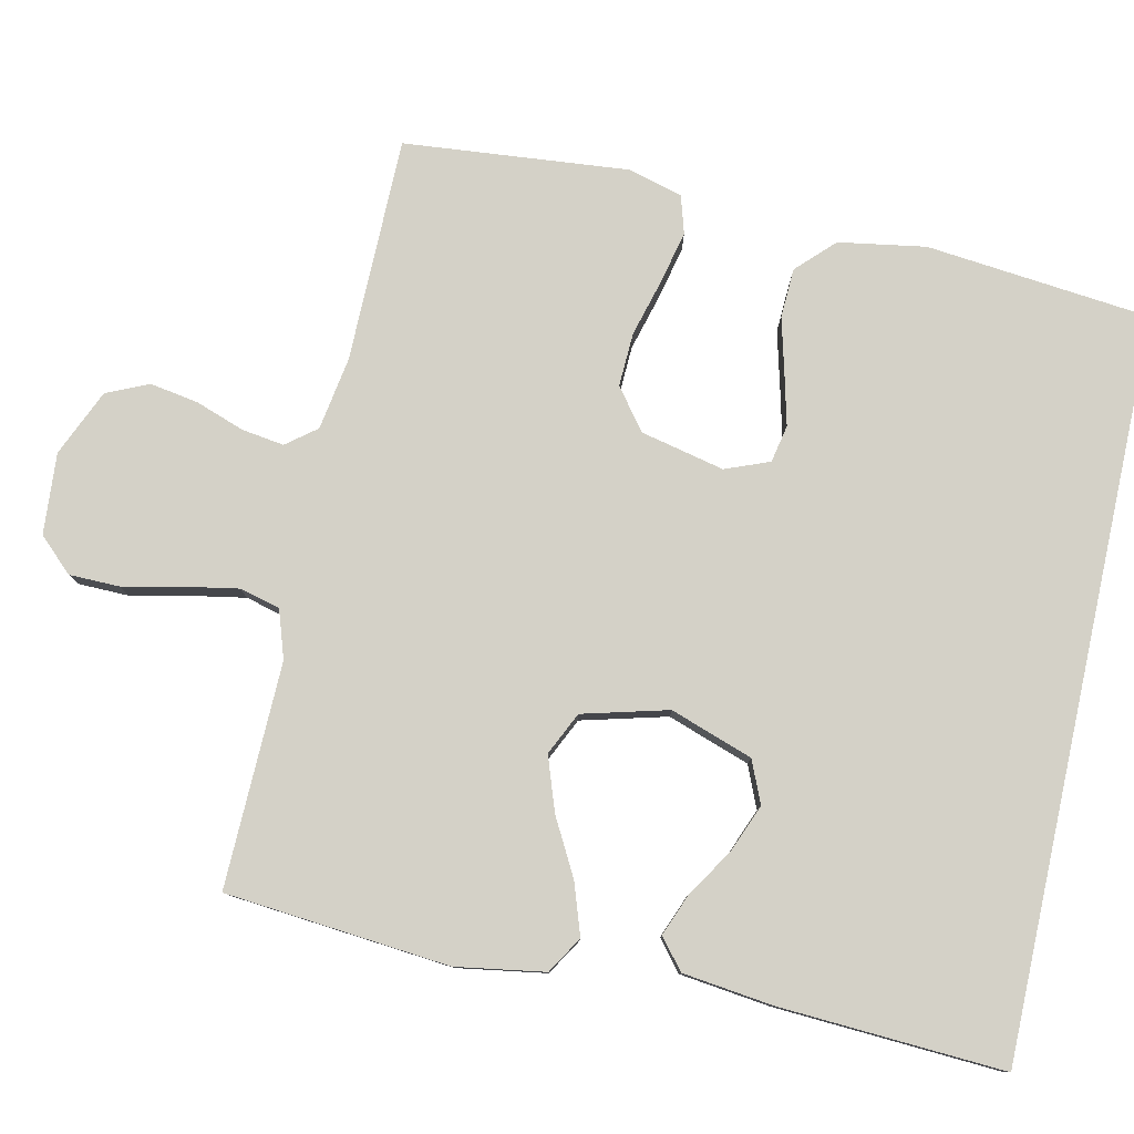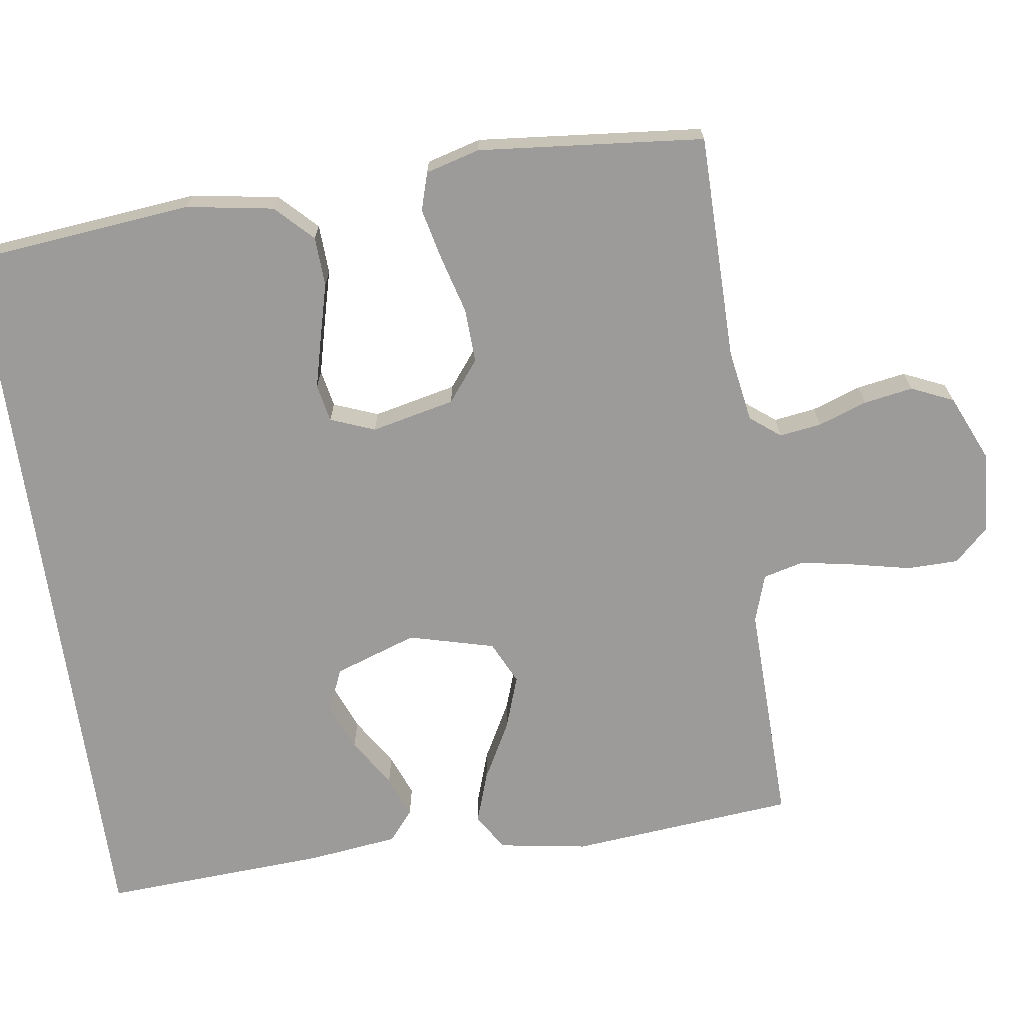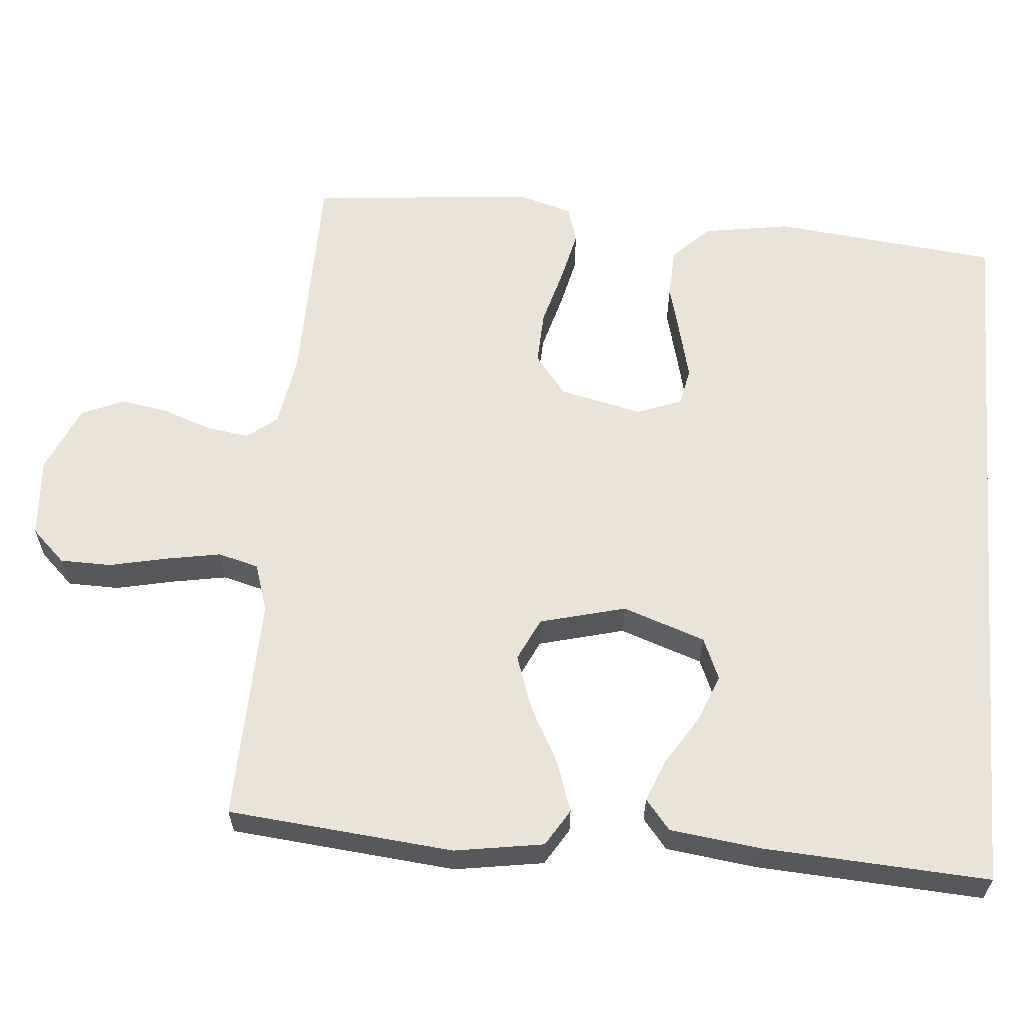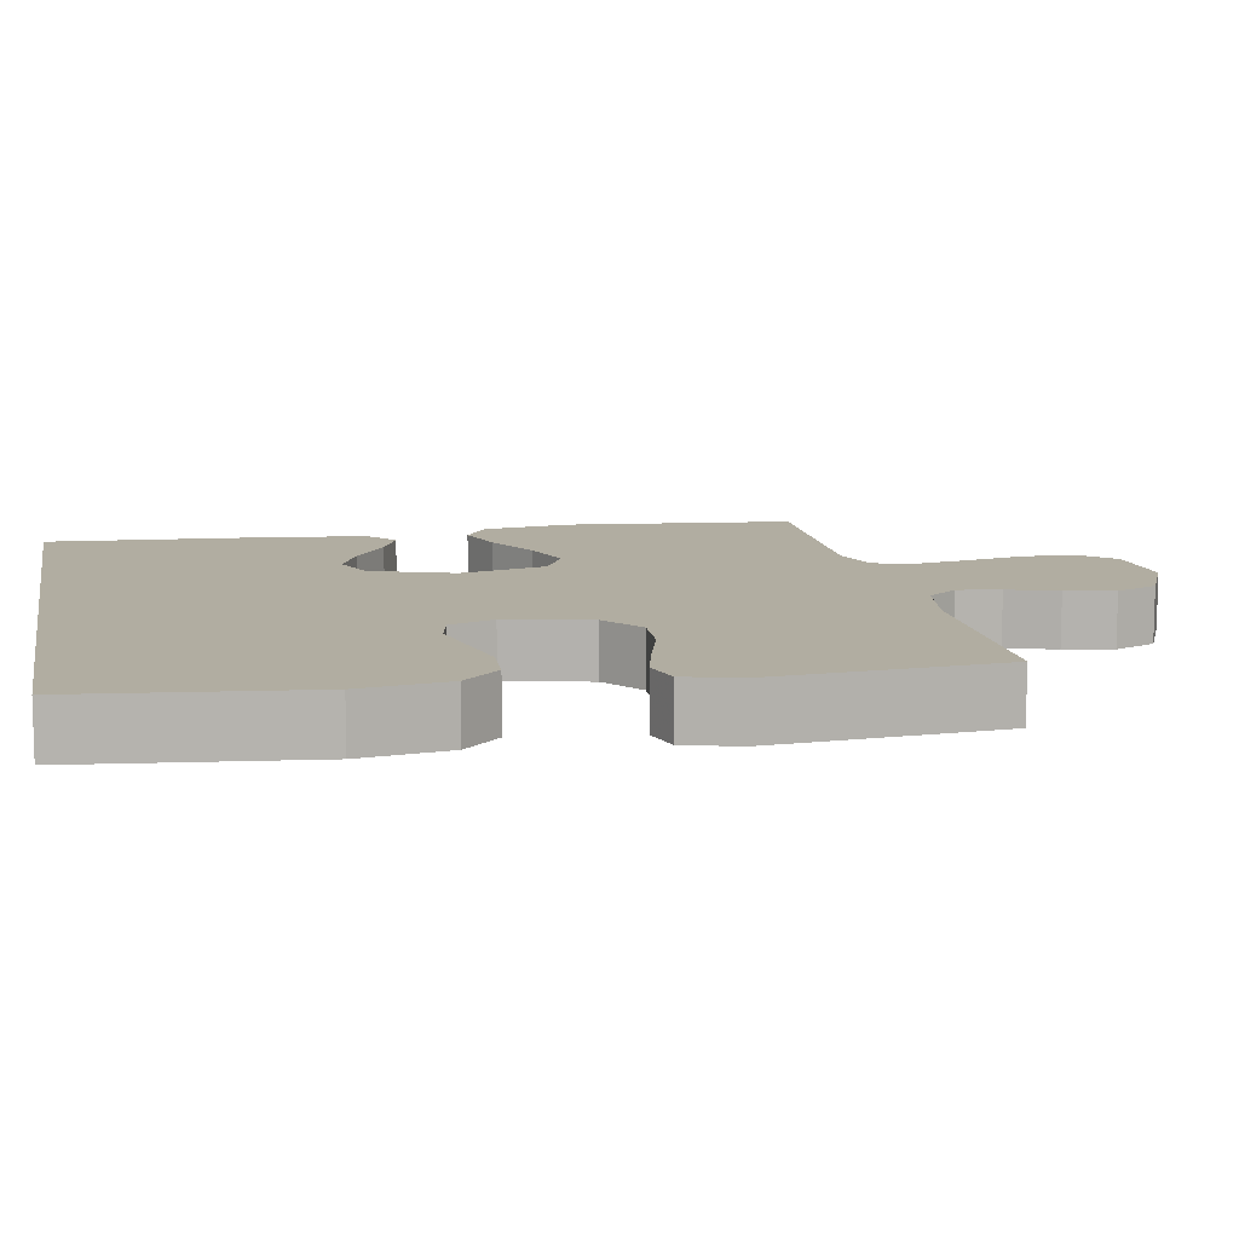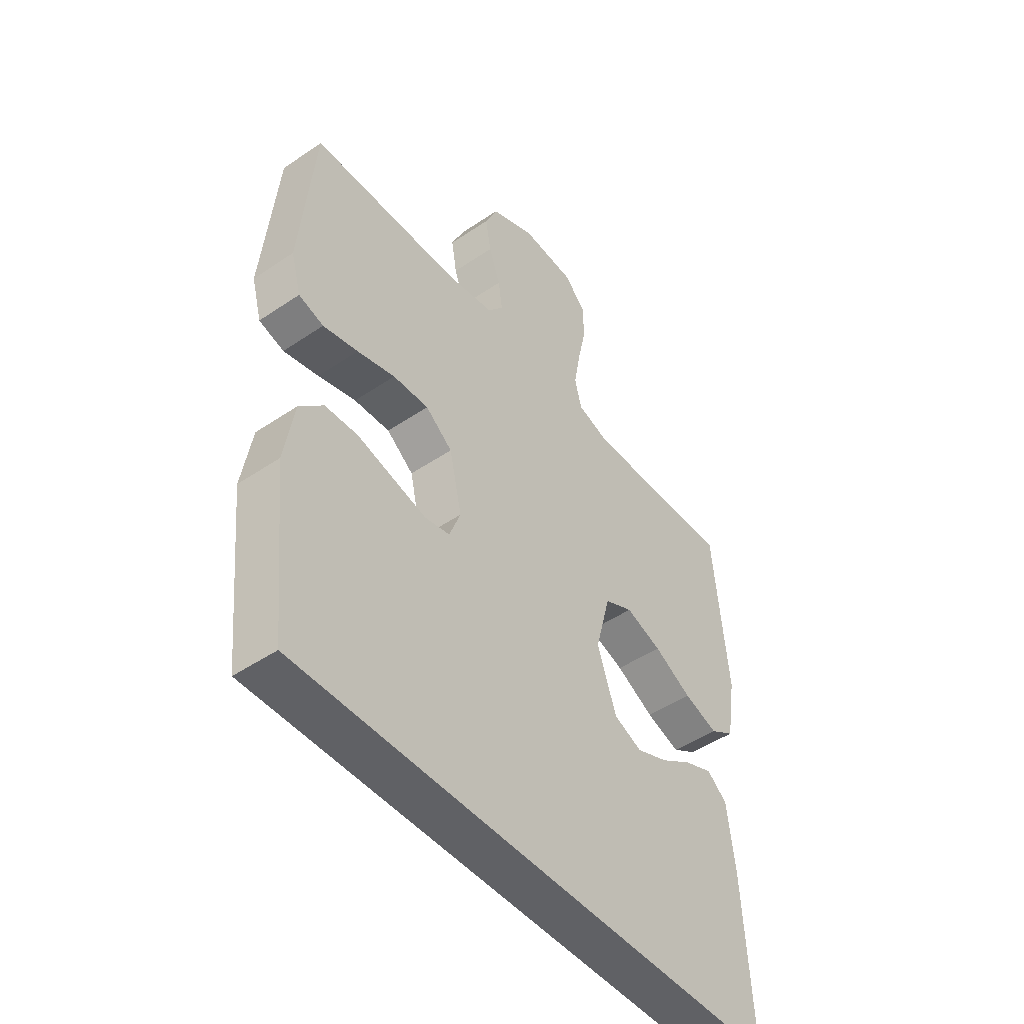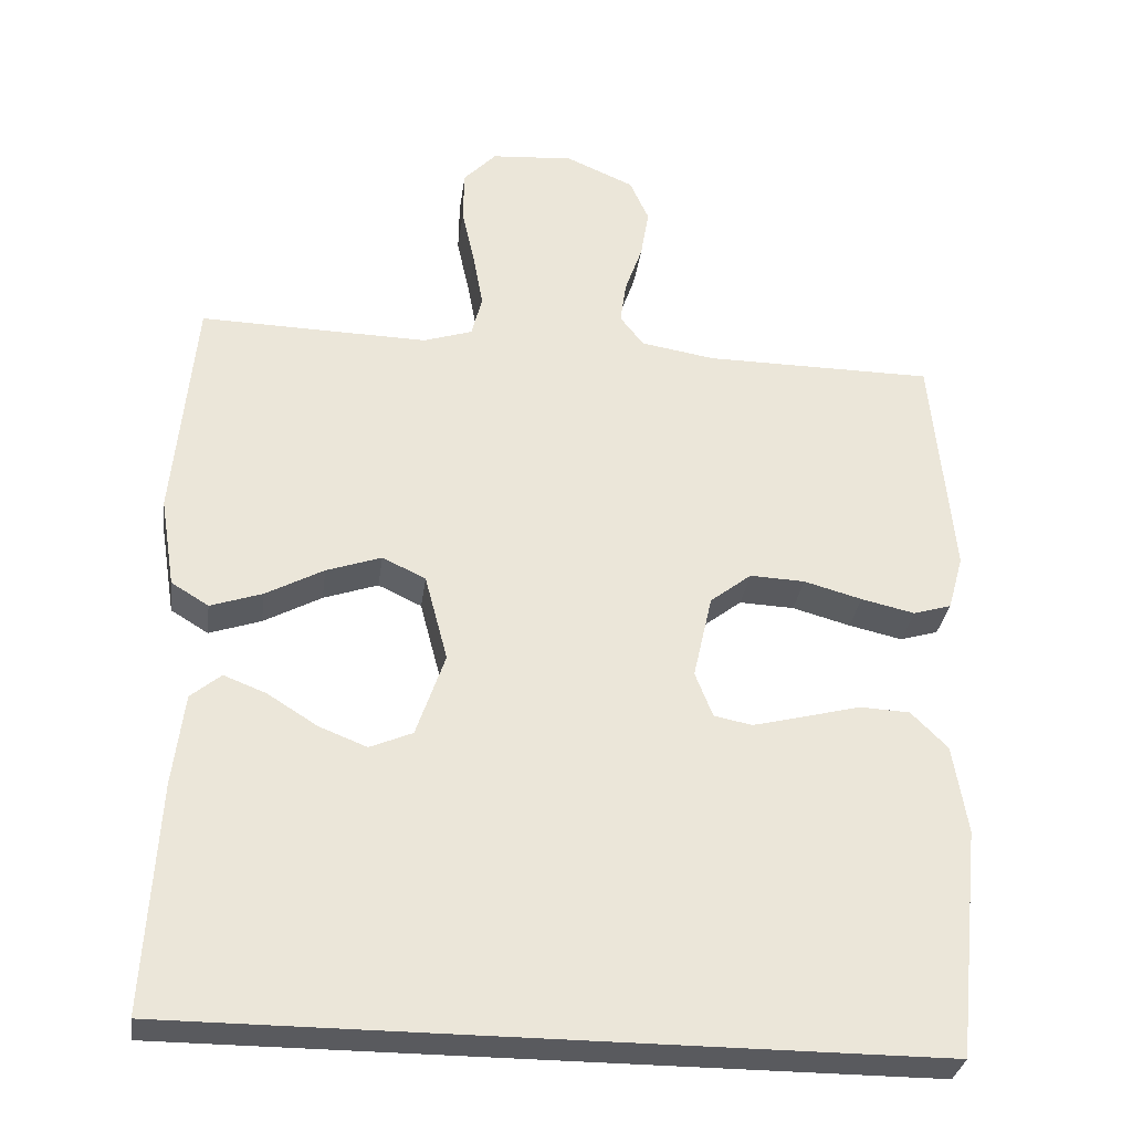
<metadata>
{"format":"obj","ext":"obj","renderer":"f3d","projection":"perspective","resolution":1024,"background":"white","views":[{"elev":79.8,"azim":102.3,"up":"+Y"},{"elev":-69.7,"azim":-81.8,"up":"+Y"},{"elev":61.1,"azim":95.0,"up":"+Y"},{"elev":10.4,"azim":-100.8,"up":"+Y"},{"elev":-47.7,"azim":-52.6,"up":"+Z"},{"elev":-31.4,"azim":172.3,"up":"+Z"}]}
</metadata>
<code>
v -0.5 0.07 0.5
v -0.2 0.07 0.502
v -0.103 0.07 0.518
v -0.072 0.07 0.558
v -0.08 0.07 0.614
v -0.103 0.07 0.679
v -0.114 0.07 0.744
v -0.089 0.07 0.8
v 0 0.07 0.839
v 0.108 0.07 0.831
v 0.151 0.07 0.786
v 0.152 0.07 0.718
v 0.135 0.07 0.64
v 0.122 0.07 0.568
v 0.136 0.07 0.514
v 0.2 0.07 0.493
v 0.5 0.07 0.5
v 0.528 0.07 0.2
v 0.509 0.07 0.082
v 0.46 0.07 0.052
v 0.392 0.07 0.075
v 0.316 0.07 0.116
v 0.244 0.07 0.141
v 0.187 0.07 0.114
v 0.157 0.07 0
v 0.195 0.07 -0.11
v 0.251 0.07 -0.134
v 0.314 0.07 -0.109
v 0.379 0.07 -0.068
v 0.435 0.07 -0.046
v 0.475 0.07 -0.079
v 0.49 0.07 -0.2
v 0.507 0.07 -0.5
v -0.477 0.07 -0.5
v -0.508 0.07 -0.2
v -0.489 0.07 -0.084
v -0.441 0.07 -0.036
v -0.375 0.07 -0.033
v -0.302 0.07 -0.052
v -0.234 0.07 -0.069
v -0.184 0.07 -0.059
v -0.161 0.07 0
v -0.186 0.07 0.111
v -0.24 0.07 0.153
v -0.312 0.07 0.15
v -0.388 0.07 0.129
v -0.458 0.07 0.113
v -0.508 0.07 0.128
v -0.528 0.07 0.2
v -0.5 0 0.5
v -0.2 0 0.502
v -0.103 0 0.518
v -0.072 0 0.558
v -0.08 0 0.614
v -0.103 0 0.679
v -0.114 0 0.744
v -0.089 0 0.8
v 0 0 0.839
v 0.108 0 0.831
v 0.151 0 0.786
v 0.152 0 0.718
v 0.135 0 0.64
v 0.122 0 0.568
v 0.136 0 0.514
v 0.2 0 0.493
v 0.5 0 0.5
v 0.528 0 0.2
v 0.509 0 0.082
v 0.46 0 0.052
v 0.392 0 0.075
v 0.316 0 0.116
v 0.244 0 0.141
v 0.187 0 0.114
v 0.157 0 0
v 0.195 0 -0.11
v 0.251 0 -0.134
v 0.314 0 -0.109
v 0.379 0 -0.068
v 0.435 0 -0.046
v 0.475 0 -0.079
v 0.49 0 -0.2
v 0.507 0 -0.5
v -0.477 0 -0.5
v -0.508 0 -0.2
v -0.489 0 -0.084
v -0.441 0 -0.036
v -0.375 0 -0.033
v -0.302 0 -0.052
v -0.234 0 -0.069
v -0.184 0 -0.059
v -0.161 0 0
v -0.186 0 0.111
v -0.24 0 0.153
v -0.312 0 0.15
v -0.388 0 0.129
v -0.458 0 0.113
v -0.508 0 0.128
v -0.528 0 0.2
f 49 1 2
f 48 49 2
f 47 48 2
f 46 47 2
f 45 46 2
f 44 45 2 3
f 43 44 3 4
f 42 43 4
f 37 38 39
f 36 37 39
f 35 36 39
f 34 35 39
f 33 34 39
f 33 39 40
f 31 32 33
f 30 31 33
f 29 30 33
f 28 29 33
f 27 28 33
f 33 40 41
f 27 33 41
f 26 27 41
f 20 21 22
f 19 20 22
f 18 19 22
f 17 18 22
f 16 17 22
f 15 16 22 23
f 11 12 13
f 10 11 13
f 9 10 13
f 8 9 13
f 7 8 13
f 6 7 13
f 5 6 13
f 4 5 13 14
f 42 4 14 15
f 25 26 41 42
f 24 25 42 15
f 15 23 24
f 51 50 98
f 51 98 97
f 51 97 96
f 51 96 95
f 51 95 94
f 52 51 94 93
f 53 52 93 92
f 53 92 91
f 88 87 86
f 88 86 85
f 88 85 84
f 88 84 83
f 88 83 82
f 89 88 82
f 82 81 80
f 82 80 79
f 82 79 78
f 82 78 77
f 82 77 76
f 90 89 82
f 90 82 76
f 90 76 75
f 71 70 69
f 71 69 68
f 71 68 67
f 71 67 66
f 71 66 65
f 72 71 65 64
f 62 61 60
f 62 60 59
f 62 59 58
f 62 58 57
f 62 57 56
f 62 56 55
f 62 55 54
f 63 62 54 53
f 64 63 53 91
f 91 90 75 74
f 64 91 74 73
f 73 72 64
f 1 50 51 2
f 2 51 52 3
f 3 52 53 4
f 4 53 54 5
f 5 54 55 6
f 6 55 56 7
f 7 56 57 8
f 8 57 58 9
f 9 58 59 10
f 10 59 60 11
f 11 60 61 12
f 12 61 62 13
f 13 62 63 14
f 14 63 64 15
f 15 64 65 16
f 16 65 66 17
f 17 66 67 18
f 18 67 68 19
f 19 68 69 20
f 20 69 70 21
f 21 70 71 22
f 22 71 72 23
f 23 72 73 24
f 24 73 74 25
f 25 74 75 26
f 26 75 76 27
f 27 76 77 28
f 28 77 78 29
f 29 78 79 30
f 30 79 80 31
f 31 80 81 32
f 32 81 82 33
f 33 82 83 34
f 34 83 84 35
f 35 84 85 36
f 36 85 86 37
f 37 86 87 38
f 38 87 88 39
f 39 88 89 40
f 40 89 90 41
f 41 90 91 42
f 42 91 92 43
f 43 92 93 44
f 44 93 94 45
f 45 94 95 46
f 46 95 96 47
f 47 96 97 48
f 48 97 98 49
f 49 98 50 1

</code>
